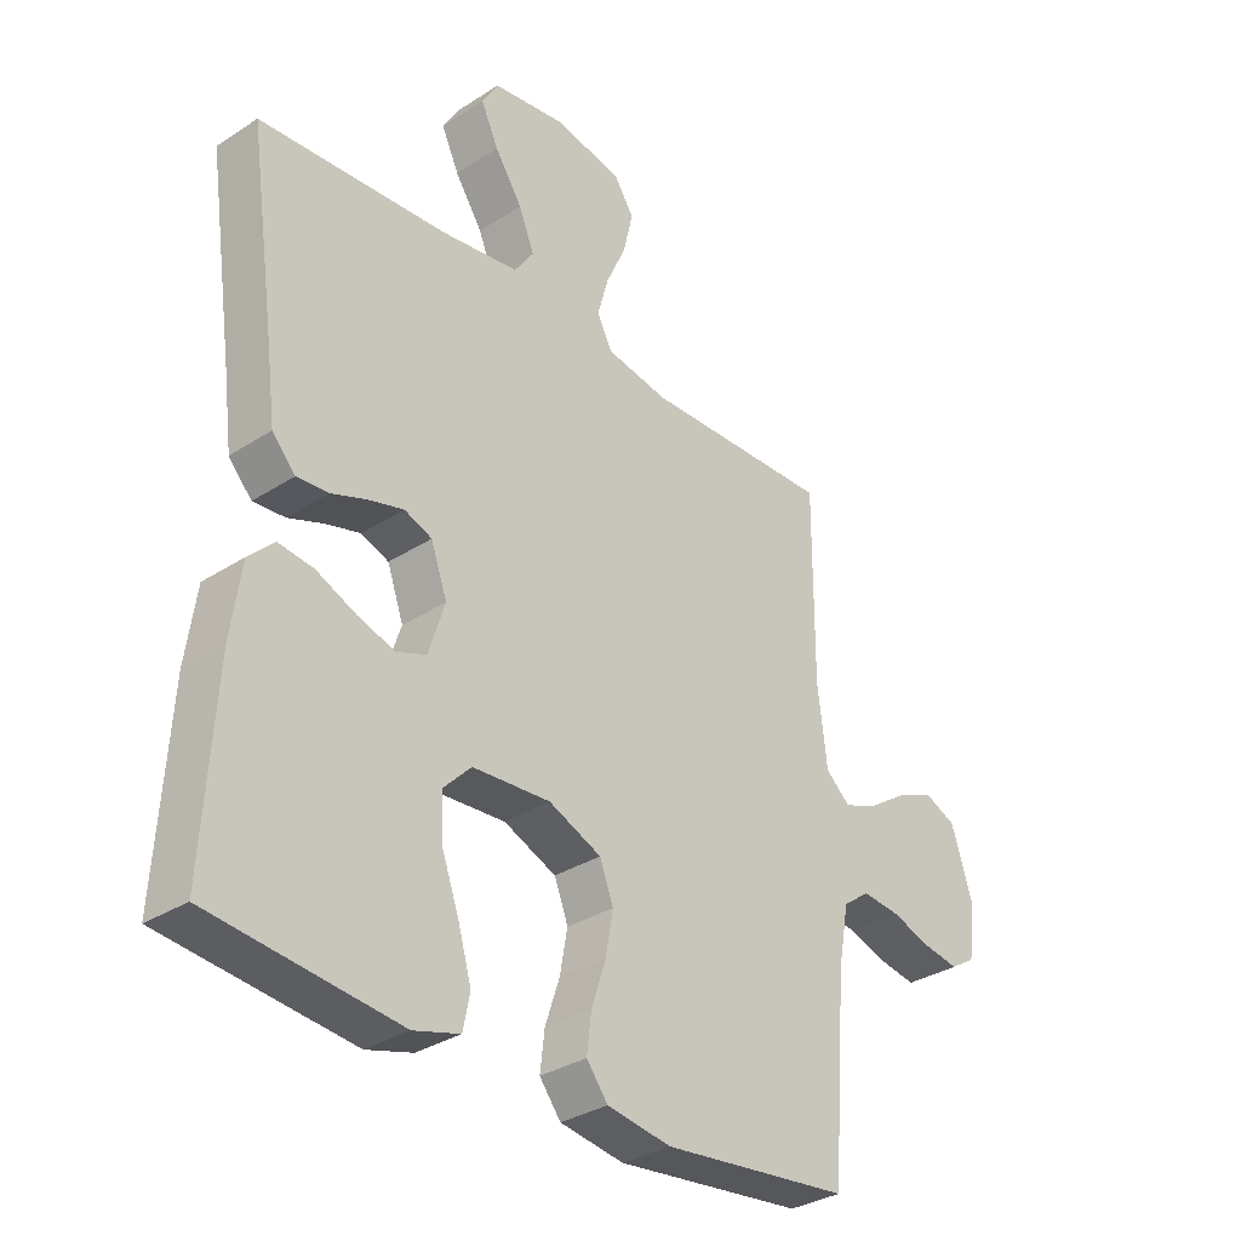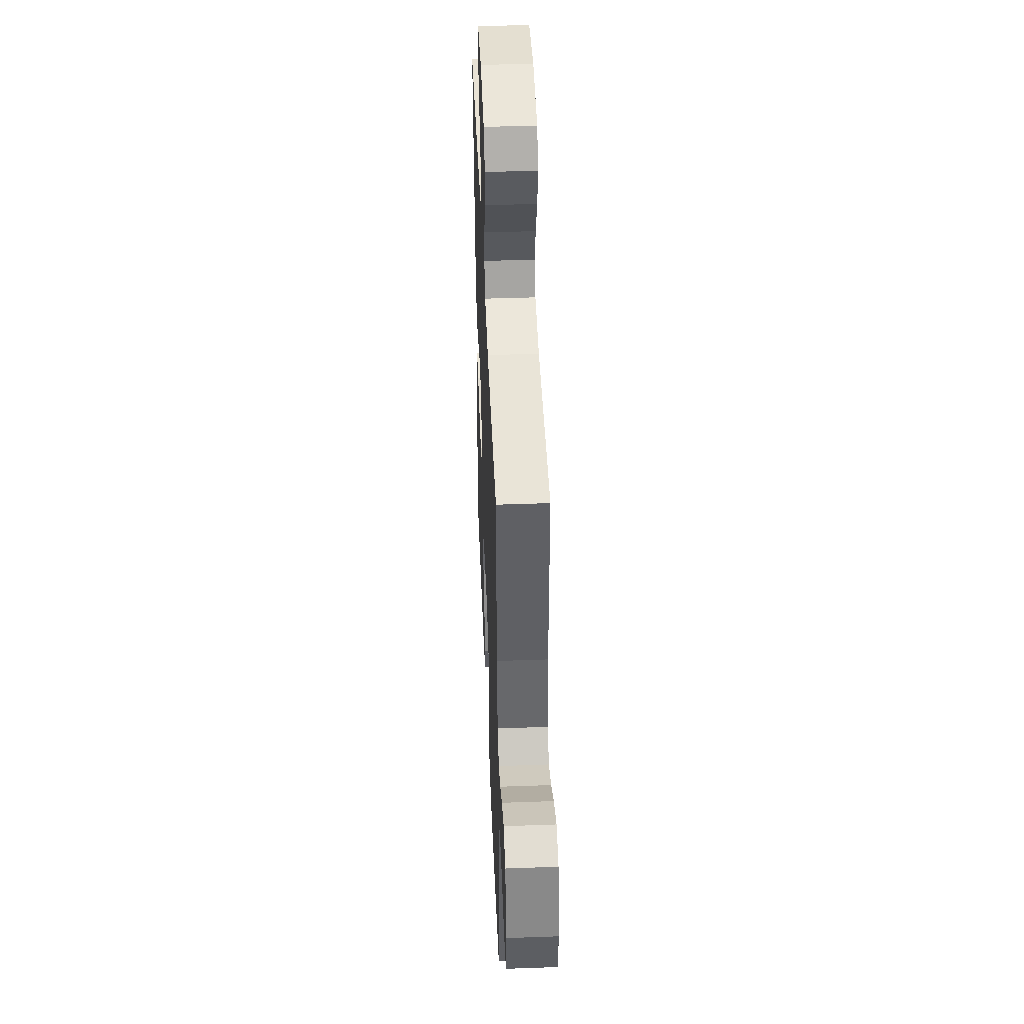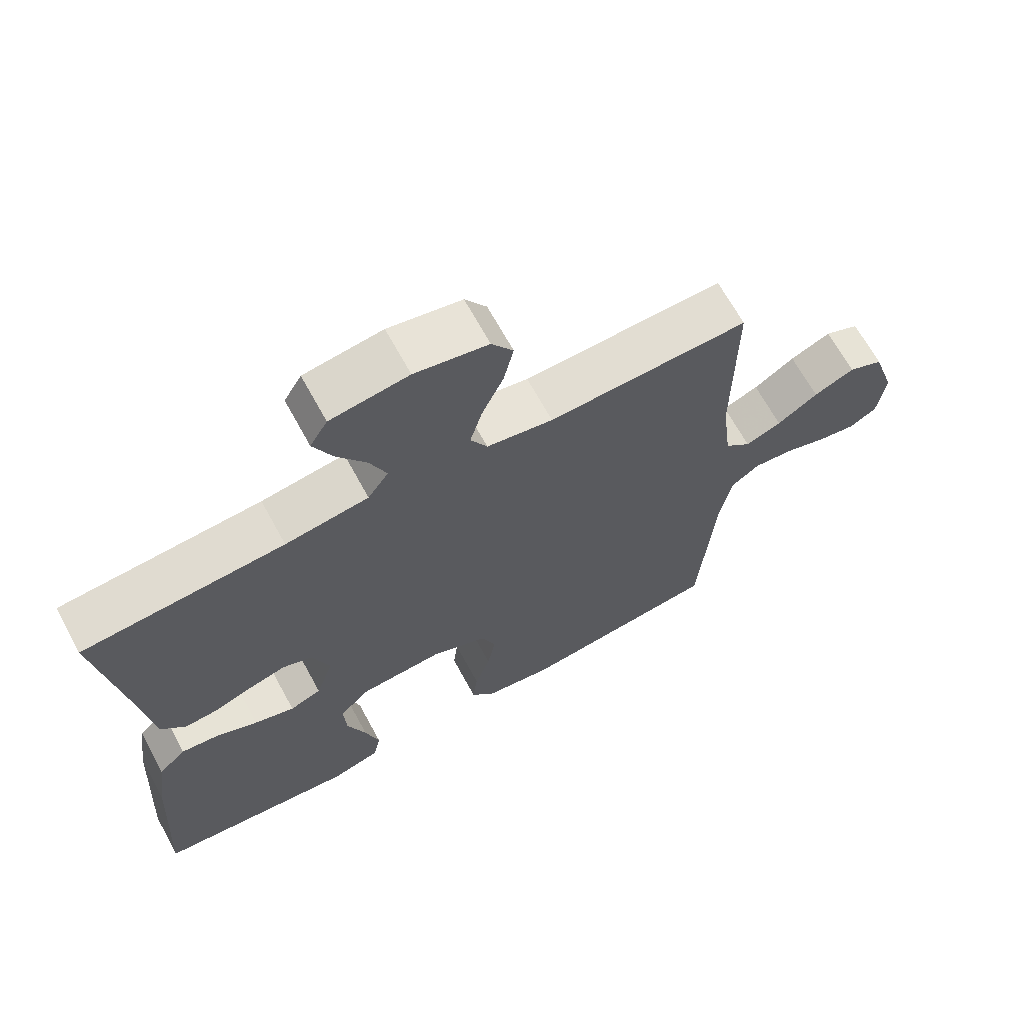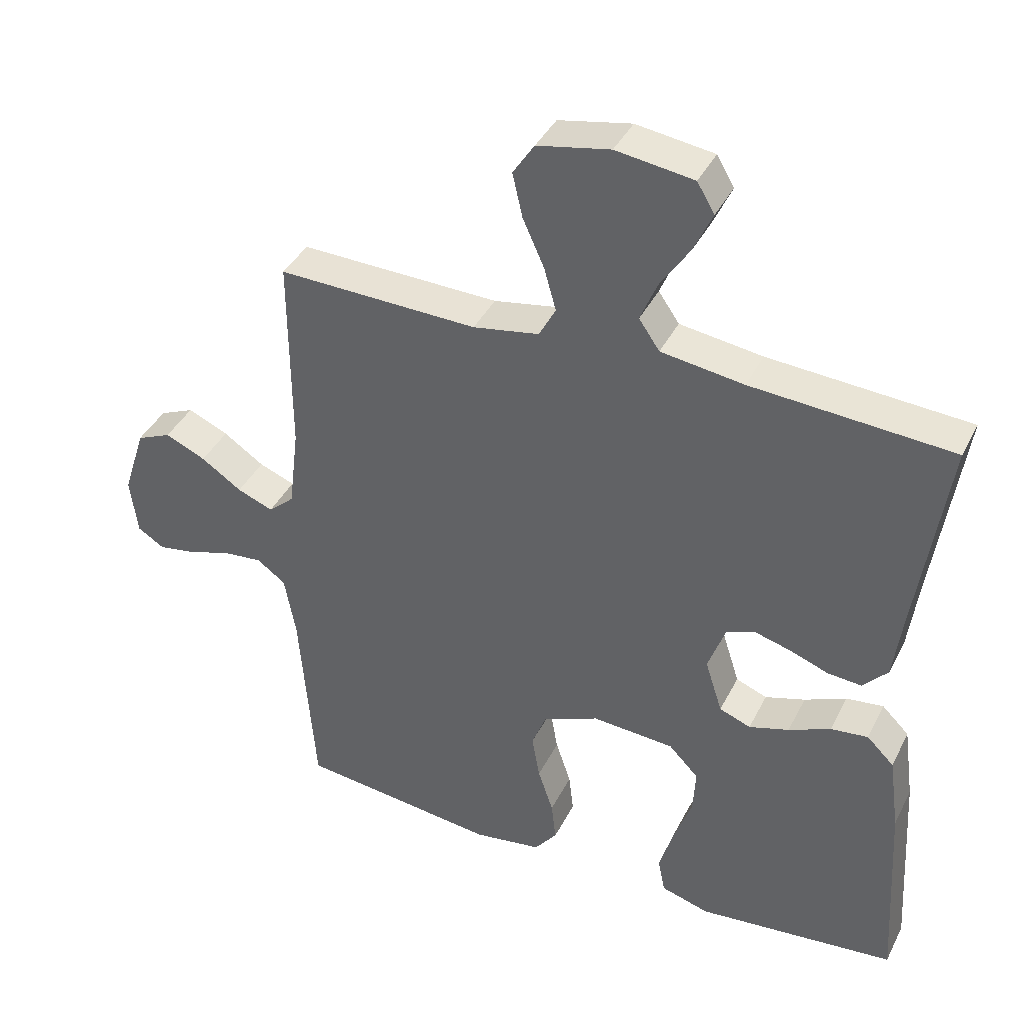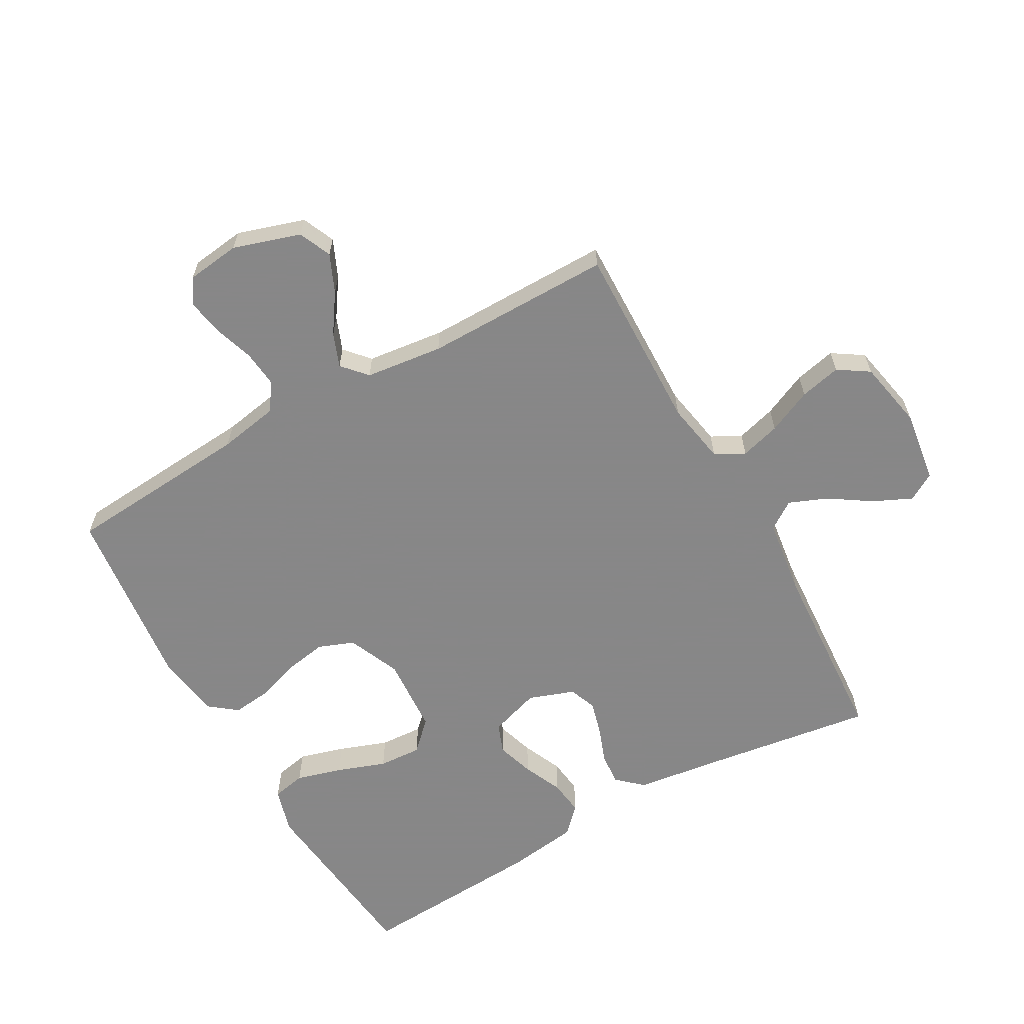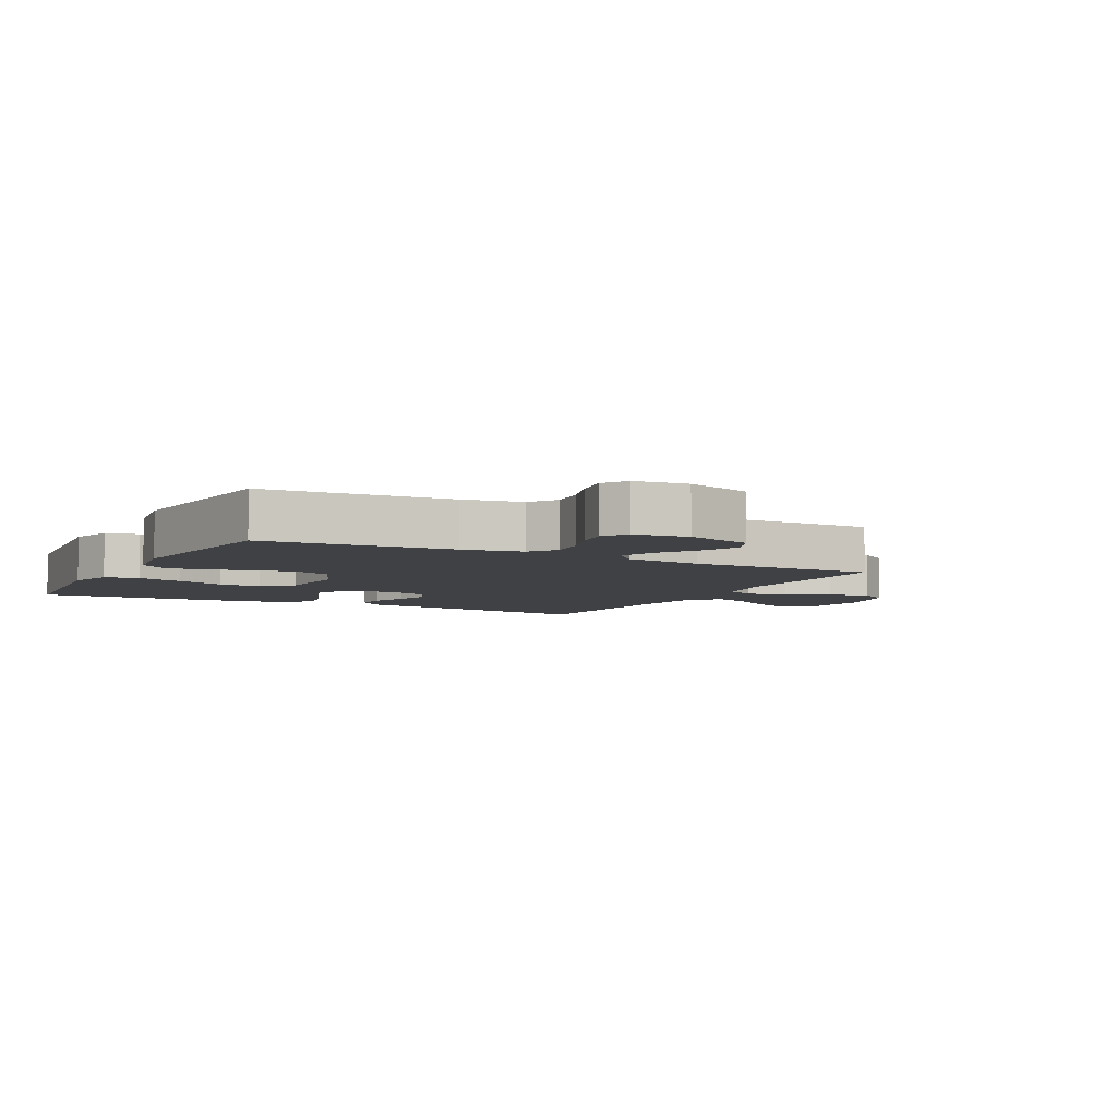
<metadata>
{"format":"obj","ext":"obj","renderer":"f3d","projection":"perspective","resolution":1024,"background":"white","views":[{"elev":-32.6,"azim":132.0,"up":"+Z"},{"elev":44.6,"azim":-92.4,"up":"+Z"},{"elev":67.2,"azim":151.4,"up":"+Z"},{"elev":39.8,"azim":24.8,"up":"+Z"},{"elev":-62.6,"azim":-60.6,"up":"+Y"},{"elev":-5.6,"azim":-117.7,"up":"+Y"}]}
</metadata>
<code>
v -0.5 0.07 -0.5
v -0.523 0.07 -0.2
v -0.54 0.07 -0.105
v -0.583 0.07 -0.074
v -0.643 0.07 -0.08
v -0.706 0.07 -0.101
v -0.764 0.07 -0.111
v -0.804 0.07 -0.086
v -0.815 0.07 0
v -0.781 0.07 0.107
v -0.729 0.07 0.13
v -0.668 0.07 0.103
v -0.607 0.07 0.062
v -0.553 0.07 0.041
v -0.514 0.07 0.076
v -0.499 0.07 0.2
v -0.5 0.07 0.5
v -0.2 0.07 0.493
v -0.101 0.07 0.511
v -0.076 0.07 0.558
v -0.094 0.07 0.622
v -0.126 0.07 0.693
v -0.141 0.07 0.759
v -0.109 0.07 0.808
v 0 0.07 0.83
v 0.116 0.07 0.814
v 0.142 0.07 0.77
v 0.114 0.07 0.709
v 0.07 0.07 0.642
v 0.045 0.07 0.581
v 0.076 0.07 0.536
v 0.2 0.07 0.519
v 0.5 0.07 0.5
v 0.457 0.07 0.2
v 0.443 0.07 0.091
v 0.406 0.07 0.05
v 0.355 0.07 0.054
v 0.298 0.07 0.075
v 0.243 0.07 0.09
v 0.199 0.07 0.073
v 0.173 0.07 0
v 0.199 0.07 -0.081
v 0.246 0.07 -0.099
v 0.306 0.07 -0.08
v 0.369 0.07 -0.052
v 0.425 0.07 -0.045
v 0.466 0.07 -0.085
v 0.482 0.07 -0.2
v 0.5 0.07 -0.5
v 0.2 0.07 -0.532
v 0.127 0.07 -0.511
v 0.116 0.07 -0.457
v 0.137 0.07 -0.384
v 0.165 0.07 -0.306
v 0.169 0.07 -0.237
v 0.124 0.07 -0.191
v 0 0.07 -0.183
v -0.084 0.07 -0.219
v -0.106 0.07 -0.276
v -0.094 0.07 -0.344
v -0.071 0.07 -0.413
v -0.064 0.07 -0.474
v -0.098 0.07 -0.518
v -0.2 0.07 -0.534
v -0.5 0 -0.5
v -0.523 0 -0.2
v -0.54 0 -0.105
v -0.583 0 -0.074
v -0.643 0 -0.08
v -0.706 0 -0.101
v -0.764 0 -0.111
v -0.804 0 -0.086
v -0.815 0 0
v -0.781 0 0.107
v -0.729 0 0.13
v -0.668 0 0.103
v -0.607 0 0.062
v -0.553 0 0.041
v -0.514 0 0.076
v -0.499 0 0.2
v -0.5 0 0.5
v -0.2 0 0.493
v -0.101 0 0.511
v -0.076 0 0.558
v -0.094 0 0.622
v -0.126 0 0.693
v -0.141 0 0.759
v -0.109 0 0.808
v 0 0 0.83
v 0.116 0 0.814
v 0.142 0 0.77
v 0.114 0 0.709
v 0.07 0 0.642
v 0.045 0 0.581
v 0.076 0 0.536
v 0.2 0 0.519
v 0.5 0 0.5
v 0.457 0 0.2
v 0.443 0 0.091
v 0.406 0 0.05
v 0.355 0 0.054
v 0.298 0 0.075
v 0.243 0 0.09
v 0.199 0 0.073
v 0.173 0 0
v 0.199 0 -0.081
v 0.246 0 -0.099
v 0.306 0 -0.08
v 0.369 0 -0.052
v 0.425 0 -0.045
v 0.466 0 -0.085
v 0.482 0 -0.2
v 0.5 0 -0.5
v 0.2 0 -0.532
v 0.127 0 -0.511
v 0.116 0 -0.457
v 0.137 0 -0.384
v 0.165 0 -0.306
v 0.169 0 -0.237
v 0.124 0 -0.191
v 0 0 -0.183
v -0.084 0 -0.219
v -0.106 0 -0.276
v -0.094 0 -0.344
v -0.071 0 -0.413
v -0.064 0 -0.474
v -0.098 0 -0.518
v -0.2 0 -0.534
f 64 1 2
f 63 64 2
f 62 63 2
f 61 62 2
f 60 61 2
f 59 60 2 3
f 58 59 3 4
f 57 58 4
f 56 57 4
f 52 53 54
f 51 52 54
f 50 51 54
f 49 50 54
f 48 49 54
f 47 48 54
f 46 47 54
f 45 46 54
f 44 45 54
f 43 44 54 55
f 42 43 55 56
f 36 37 38
f 35 36 38
f 34 35 38
f 34 38 39
f 33 34 39
f 32 33 39
f 31 32 39 40
f 27 28 29
f 26 27 29
f 25 26 29
f 24 25 29
f 23 24 29
f 22 23 29
f 21 22 29
f 20 21 29 30
f 31 40 41
f 30 31 41
f 20 30 41
f 19 20 41
f 11 12 13
f 10 11 13
f 9 10 13
f 8 9 13
f 7 8 13
f 6 7 13
f 5 6 13
f 4 5 13 14
f 42 56 4
f 41 42 4
f 19 41 4
f 18 19 4
f 4 14 15
f 18 4 15
f 18 15 16
f 16 17 18
f 66 65 128
f 66 128 127
f 66 127 126
f 66 126 125
f 66 125 124
f 67 66 124 123
f 68 67 123 122
f 68 122 121
f 68 121 120
f 118 117 116
f 118 116 115
f 118 115 114
f 118 114 113
f 118 113 112
f 118 112 111
f 118 111 110
f 118 110 109
f 118 109 108
f 119 118 108 107
f 120 119 107 106
f 102 101 100
f 102 100 99
f 102 99 98
f 103 102 98
f 103 98 97
f 103 97 96
f 104 103 96 95
f 93 92 91
f 93 91 90
f 93 90 89
f 93 89 88
f 93 88 87
f 93 87 86
f 93 86 85
f 94 93 85 84
f 105 104 95
f 105 95 94
f 105 94 84
f 105 84 83
f 77 76 75
f 77 75 74
f 77 74 73
f 77 73 72
f 77 72 71
f 77 71 70
f 77 70 69
f 78 77 69 68
f 68 120 106
f 68 106 105
f 68 105 83
f 68 83 82
f 79 78 68
f 79 68 82
f 80 79 82
f 82 81 80
f 1 65 66 2
f 2 66 67 3
f 3 67 68 4
f 4 68 69 5
f 5 69 70 6
f 6 70 71 7
f 7 71 72 8
f 8 72 73 9
f 9 73 74 10
f 10 74 75 11
f 11 75 76 12
f 12 76 77 13
f 13 77 78 14
f 14 78 79 15
f 15 79 80 16
f 16 80 81 17
f 17 81 82 18
f 18 82 83 19
f 19 83 84 20
f 20 84 85 21
f 21 85 86 22
f 22 86 87 23
f 23 87 88 24
f 24 88 89 25
f 25 89 90 26
f 26 90 91 27
f 27 91 92 28
f 28 92 93 29
f 29 93 94 30
f 30 94 95 31
f 31 95 96 32
f 32 96 97 33
f 33 97 98 34
f 34 98 99 35
f 35 99 100 36
f 36 100 101 37
f 37 101 102 38
f 38 102 103 39
f 39 103 104 40
f 40 104 105 41
f 41 105 106 42
f 42 106 107 43
f 43 107 108 44
f 44 108 109 45
f 45 109 110 46
f 46 110 111 47
f 47 111 112 48
f 48 112 113 49
f 49 113 114 50
f 50 114 115 51
f 51 115 116 52
f 52 116 117 53
f 53 117 118 54
f 54 118 119 55
f 55 119 120 56
f 56 120 121 57
f 57 121 122 58
f 58 122 123 59
f 59 123 124 60
f 60 124 125 61
f 61 125 126 62
f 62 126 127 63
f 63 127 128 64
f 64 128 65 1

</code>
